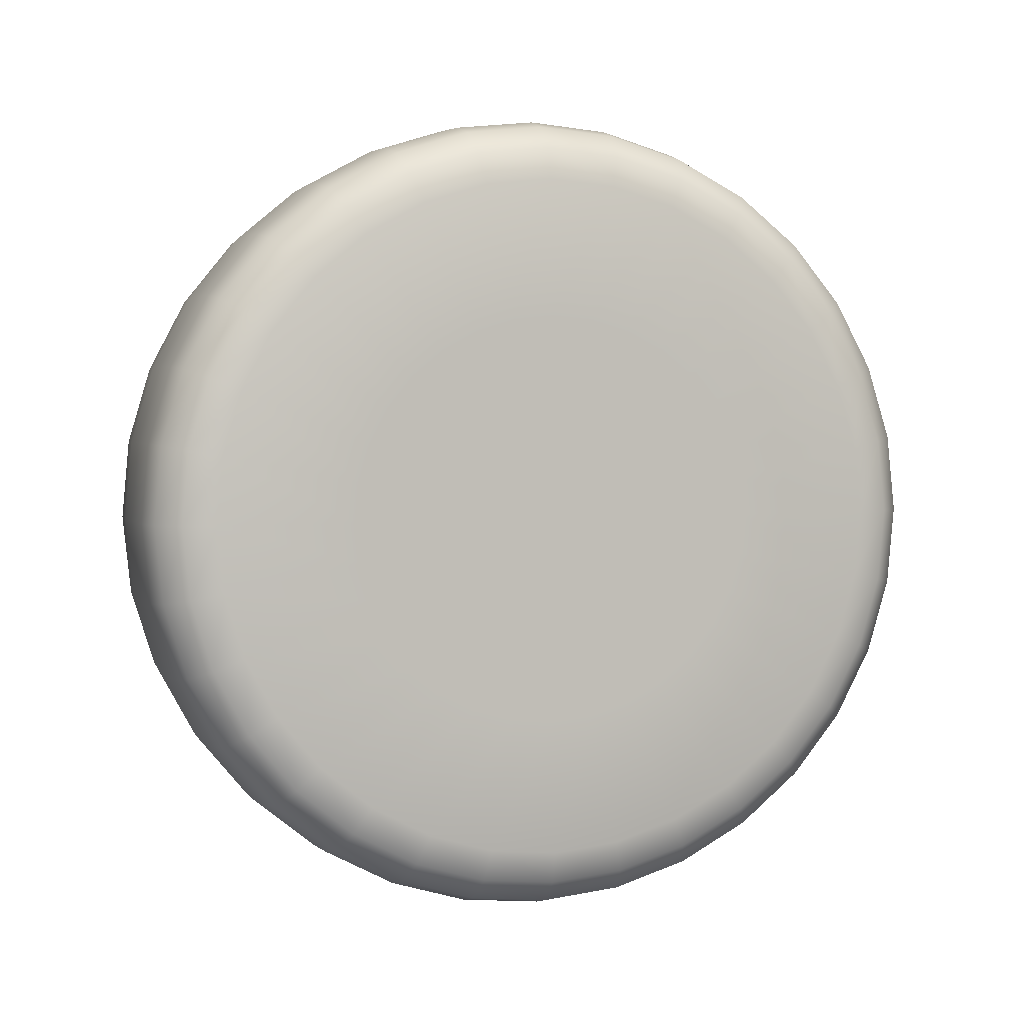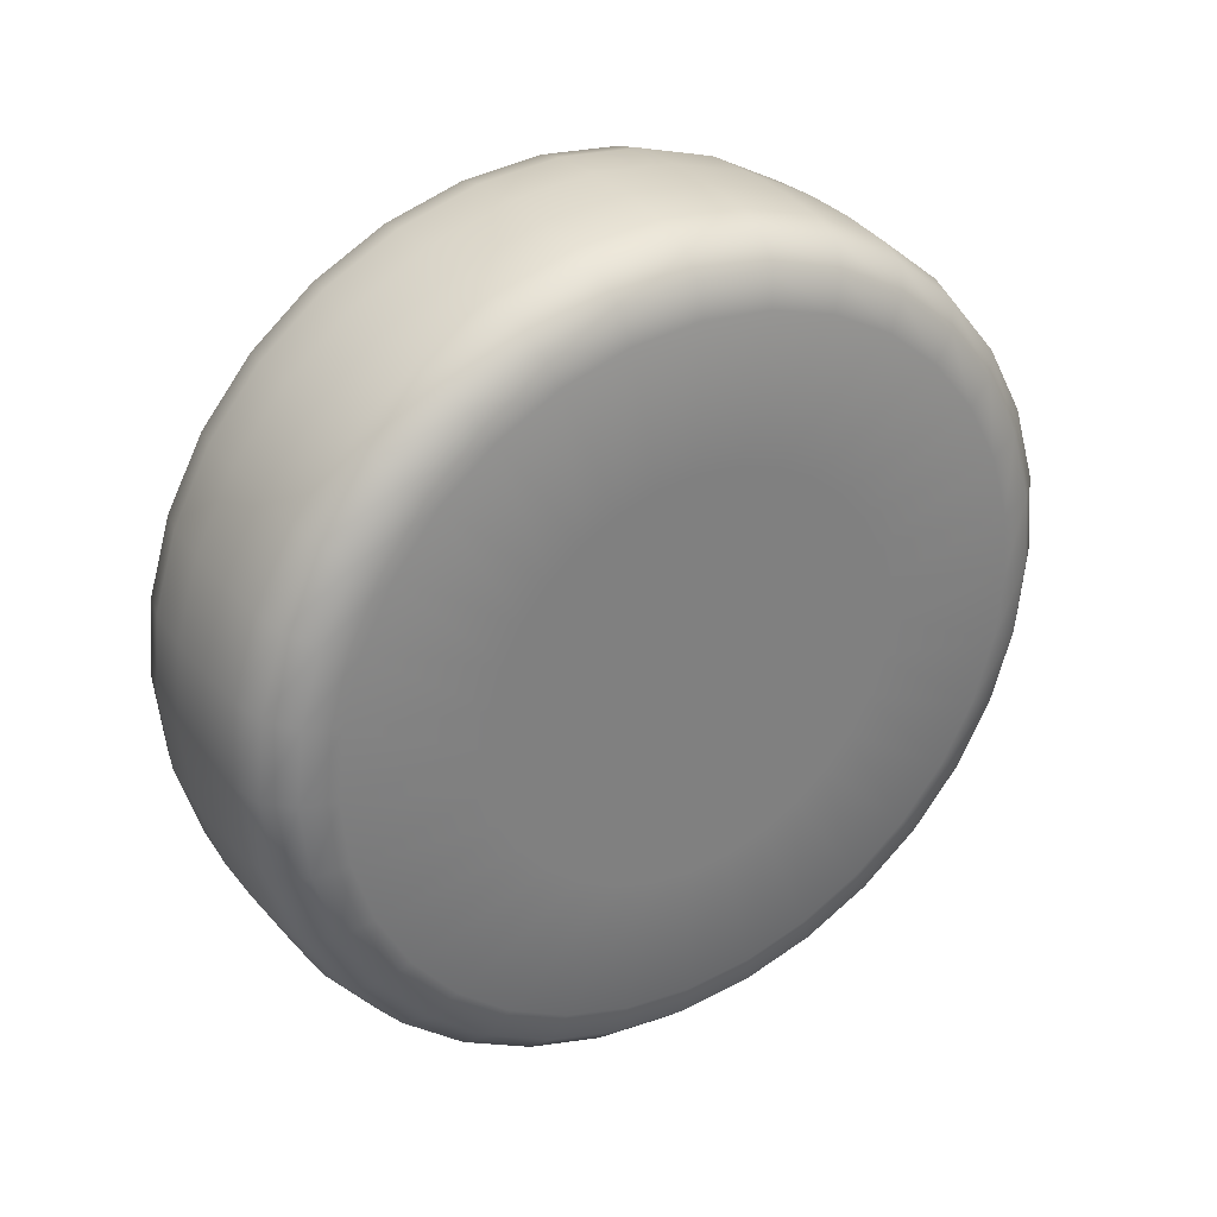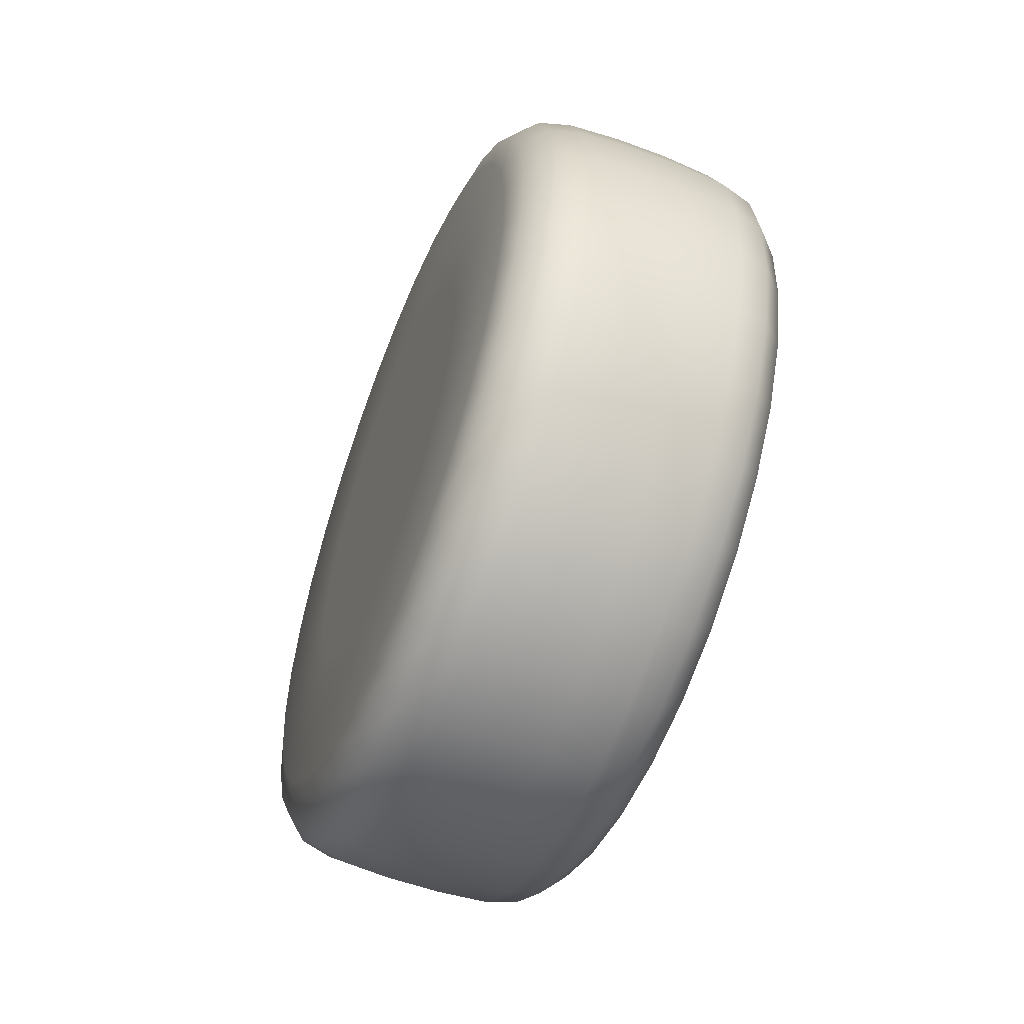
<metadata>
{"format":"obj","ext":"obj","renderer":"f3d","projection":"perspective","resolution":1024,"background":"white","views":[{"elev":1.1,"azim":76.7,"up":"+Z"},{"elev":29.5,"azim":62.1,"up":"+Z"},{"elev":-45.7,"azim":160.4,"up":"+Y"}]}
</metadata>
<code>
v  0.02231 0.0073 0.04526
v  0.02232 0.006814 0.04431
v  0.02207 0.009915 0.04231
v  0.02206 0.01073 0.0439
v  0.02234 0.006154 0.04348
v  0.0221 0.008803 0.04091
v  0.02237 0.005344 0.0428
v  0.02215 0.007439 0.03975
v  0.02241 0.004416 0.04228
v  0.02223 0.005878 0.03889
v  0.02247 0.003407 0.04196
v  0.02232 0.004179 0.03834
v  0.02253 0.002353 0.04184
v  0.02243 0.002406 0.03814
v  0.0226 0.001298 0.04193
v  0.02254 0.0006281 0.03828
v  0.02268 0.0002796 0.04222
v  0.02267 -0.001086 0.03878
v  0.02275 -0.0006614 0.0427
v  0.02279 -0.002671 0.03959
v  0.02282 -0.001489 0.04336
v  0.02291 -0.004066 0.04071
v  0.02288 -0.002173 0.04417
v  0.02302 -0.005217 0.04207
v  0.02294 -0.002686 0.0451
v  0.02312 -0.00608 0.04363
v  0.02299 -0.003007 0.04611
v  0.0232 -0.006622 0.04533
v  0.02303 -0.003126 0.04717
v  0.02326 -0.006821 0.04711
v  0.02305 -0.003037 0.04822
v  0.0233 -0.006671 0.04889
v  0.02306 -0.002744 0.04924
v  0.02332 -0.006177 0.05061
v  0.02306 -0.002257 0.05019
v  0.02331 -0.005359 0.0522
v  0.02304 -0.001597 0.05102
v  0.02327 -0.004246 0.05359
v  0.023 -0.0007869 0.0517
v  0.02322 -0.002883 0.05475
v  0.02296 0.0001405 0.05222
v  0.02314 -0.001321 0.05562
v  0.0229 0.00115 0.05254
v  0.02305 0.0003782 0.05616
v  0.02284 0.002202 0.05266
v  0.02294 0.002151 0.05637
v  0.02277 0.003259 0.05258
v  0.02283 0.003929 0.05622
v  0.0227 0.004276 0.05229
v  0.02271 0.005643 0.05573
v  0.02262 0.005218 0.0518
v  0.02258 0.007228 0.05491
v  0.02255 0.006046 0.05114
v  0.02246 0.008622 0.0538
v  0.02249 0.00673 0.05033
v  0.02235 0.009773 0.05243
v  0.02243 0.007243 0.0494
v  0.02225 0.01064 0.05087
v  0.02238 0.007564 0.04839
v  0.02217 0.01118 0.04917
v  0.02235 0.007683 0.04734
v  0.02211 0.01138 0.04739
v  0.02232 0.007593 0.04628
v  0.02207 0.01123 0.04561
v  0.02023 0.01221 0.04331
v  0.02024 0.01124 0.04143
v  0.01884 0.01122 0.04142
v  0.01883 0.01221 0.04332
v  0.02028 0.009919 0.03976
v  0.01888 0.009893 0.03974
v  0.02034 0.0083 0.03839
v  0.01895 0.008261 0.03836
v  0.02043 0.006446 0.03736
v  0.01904 0.006391 0.03732
v  0.02054 0.004427 0.03671
v  0.01915 0.004356 0.03667
v  0.02067 0.002321 0.03647
v  0.01928 0.002234 0.03642
v  0.02081 0.0002096 0.03665
v  0.01942 0.0001055 0.0366
v  0.02096 -0.001827 0.03723
v  0.01957 -0.001947 0.03719
v  0.0211 -0.00371 0.0382
v  0.01971 -0.003844 0.03817
v  0.02124 -0.005367 0.03952
v  0.01986 -0.005515 0.0395
v  0.02137 -0.006733 0.04114
v  0.01999 -0.006893 0.04113
v  0.02149 -0.007759 0.043
v  0.0201 -0.007926 0.043
v  0.02159 -0.008402 0.04502
v  0.0202 -0.008575 0.04504
v  0.02166 -0.008639 0.04713
v  0.02028 -0.008814 0.04716
v  0.02171 -0.008461 0.04924
v  0.02032 -0.008634 0.0493
v  0.02173 -0.007874 0.05128
v  0.02034 -0.008043 0.05135
v  0.02172 -0.006901 0.05317
v  0.02033 -0.007063 0.05326
v  0.02168 -0.005581 0.05483
v  0.02029 -0.005731 0.05493
v  0.02161 -0.003961 0.05621
v  0.02023 -0.004098 0.05631
v  0.02152 -0.002107 0.05723
v  0.02014 -0.002229 0.05735
v  0.02141 -8.739e-05 0.05788
v  0.02003 -0.0001933 0.05801
v  0.02128 0.002019 0.05812
v  0.0199 0.001929 0.05825
v  0.02115 0.00413 0.05795
v  0.01976 0.004058 0.05807
v  0.021 0.006166 0.05737
v  0.01961 0.00611 0.05748
v  0.02085 0.008049 0.05639
v  0.01946 0.008007 0.05651
v  0.02071 0.009705 0.05507
v  0.01932 0.009677 0.05517
v  0.02058 0.01107 0.05345
v  0.01919 0.01106 0.05354
v  0.02047 0.0121 0.0516
v  0.01907 0.01209 0.05167
v  0.02037 0.01274 0.04958
v  0.01897 0.01274 0.04963
v  0.0203 0.01298 0.04747
v  0.0189 0.01298 0.04751
v  0.02025 0.0128 0.04535
v  0.01885 0.0128 0.04538
v  0.01446 0.01025 0.0441
v  0.01447 0.009433 0.04252
v  0.01472 0.006332 0.04452
v  0.01472 0.006818 0.04547
v  0.0145 0.00832 0.04112
v  0.01474 0.005671 0.04369
v  0.01456 0.006957 0.03996
v  0.01477 0.004861 0.04301
v  0.01463 0.005396 0.03909
v  0.01482 0.003934 0.04249
v  0.01473 0.003696 0.03855
v  0.01487 0.002924 0.04217
v  0.01483 0.001923 0.03835
v  0.01494 0.001871 0.04205
v  0.01495 0.0001457 0.03849
v  0.01501 0.0008158 0.04213
v  0.01507 -0.001569 0.03898
v  0.01508 -0.0002028 0.04243
v  0.0152 -0.003154 0.0398
v  0.01515 -0.001144 0.04291
v  0.01531 -0.004548 0.04091
v  0.01522 -0.001972 0.04357
v  0.01543 -0.0057 0.04228
v  0.01529 -0.002656 0.04438
v  0.01552 -0.006562 0.04384
v  0.01535 -0.003168 0.04531
v  0.0156 -0.007104 0.04554
v  0.0154 -0.00349 0.04632
v  0.01567 -0.007304 0.04732
v  0.01543 -0.003608 0.04737
v  0.01571 -0.007154 0.0491
v  0.01546 -0.00352 0.04843
v  0.01572 -0.006659 0.05082
v  0.01547 -0.003226 0.04945
v  0.01571 -0.005841 0.0524
v  0.01546 -0.00274 0.0504
v  0.01568 -0.004729 0.0538
v  0.01544 -0.002079 0.05123
v  0.01563 -0.003366 0.05496
v  0.01541 -0.001269 0.05191
v  0.01555 -0.001804 0.05582
v  0.01536 -0.000342 0.05243
v  0.01546 -0.0001043 0.05637
v  0.01531 0.0006673 0.05275
v  0.01535 0.001669 0.05657
v  0.01525 0.00172 0.05287
v  0.01523 0.003446 0.05643
v  0.01518 0.002776 0.05279
v  0.01511 0.00516 0.05594
v  0.0151 0.003794 0.05249
v  0.01499 0.006745 0.05512
v  0.01503 0.004736 0.05201
v  0.01487 0.00814 0.05401
v  0.01496 0.005564 0.05135
v  0.01476 0.009291 0.05264
v  0.01489 0.006247 0.05054
v  0.01466 0.01015 0.05108
v  0.01484 0.00676 0.04961
v  0.01458 0.0107 0.04938
v  0.01479 0.007082 0.0486
v  0.01452 0.0109 0.0476
v  0.01475 0.0072 0.04754
v  0.01448 0.01075 0.04582
v  0.01473 0.007111 0.04649
v  0.02269 0.002278 0.04725
v  0.01509 0.001796 0.04746
v  0.02177 0.01151 0.04359
v  0.02179 0.01205 0.04547
v  0.0211 0.01206 0.04337
v  0.02112 0.01263 0.04537
v  0.02111 0.0111 0.04153
v  0.02178 0.01062 0.04185
v  0.02115 0.00981 0.0399
v  0.02181 0.009401 0.04032
v  0.02121 0.008225 0.03856
v  0.02187 0.00791 0.03905
v  0.0213 0.00641 0.03755
v  0.02196 0.006202 0.03811
v  0.02141 0.004433 0.03691
v  0.02206 0.004342 0.03751
v  0.02153 0.002372 0.03668
v  0.02217 0.002403 0.03729
v  0.02167 0.0003054 0.03685
v  0.0223 0.0004586 0.03745
v  0.02181 -0.001688 0.03742
v  0.02244 -0.001417 0.03799
v  0.02195 -0.00353 0.03837
v  0.02257 -0.003151 0.03888
v  0.02209 -0.005153 0.03966
v  0.0227 -0.004676 0.0401
v  0.02222 -0.00649 0.04125
v  0.02282 -0.005936 0.04159
v  0.02233 -0.007494 0.04307
v  0.02293 -0.00688 0.0433
v  0.02243 -0.008123 0.04504
v  0.02302 -0.007472 0.04516
v  0.0225 -0.008356 0.04711
v  0.02309 -0.00769 0.0471
v  0.02255 -0.008181 0.04918
v  0.02313 -0.007526 0.04905
v  0.02256 -0.007607 0.05118
v  0.02315 -0.006986 0.05093
v  0.02255 -0.006655 0.05302
v  0.02314 -0.00609 0.05267
v  0.02252 -0.005362 0.05465
v  0.0231 -0.004874 0.0542
v  0.02245 -0.003777 0.05599
v  0.02304 -0.003383 0.05546
v  0.02237 -0.001962 0.057
v  0.02296 -0.001674 0.05641
v  0.02226 1.516e-05 0.05764
v  0.02286 0.0001846 0.057
v  0.02213 0.002076 0.05787
v  0.02274 0.002125 0.05723
v  0.022 0.004143 0.0577
v  0.02261 0.004069 0.05707
v  0.02185 0.006135 0.05713
v  0.02248 0.005944 0.05653
v  0.02171 0.007979 0.05618
v  0.02234 0.007678 0.05563
v  0.02157 0.009601 0.05489
v  0.02221 0.009204 0.05442
v  0.02144 0.01094 0.0533
v  0.02209 0.01046 0.05293
v  0.02133 0.01194 0.05148
v  0.02199 0.01141 0.05122
v  0.02124 0.01257 0.04951
v  0.0219 0.012 0.04936
v  0.02116 0.0128 0.04744
v  0.02183 0.01222 0.04741
v  0.01605 0.01195 0.04343
v  0.01521 0.01168 0.04353
v  0.01523 0.01226 0.04553
v  0.01607 0.01254 0.04547
v  0.01463 0.01106 0.04378
v  0.01465 0.0116 0.04566
v  0.01464 0.01016 0.04204
v  0.01522 0.01073 0.04169
v  0.01606 0.01098 0.04154
v  0.01468 0.008948 0.04051
v  0.01526 0.009436 0.04006
v  0.0161 0.009654 0.03988
v  0.01474 0.007456 0.03925
v  0.01533 0.007851 0.03872
v  0.01617 0.008035 0.03851
v  0.01482 0.005749 0.0383
v  0.01541 0.006036 0.03771
v  0.01626 0.00618 0.03748
v  0.01492 0.003889 0.03771
v  0.01552 0.004059 0.03708
v  0.01637 0.004162 0.03683
v  0.01504 0.00195 0.03748
v  0.01565 0.001998 0.03684
v  0.01649 0.002056 0.03659
v  0.01517 5.219e-06 0.03764
v  0.01578 -6.85e-05 0.03701
v  0.01663 -5.576e-05 0.03676
v  0.0153 -0.00187 0.03818
v  0.01592 -0.002062 0.03758
v  0.01678 -0.002092 0.03734
v  0.01543 -0.003604 0.03908
v  0.01607 -0.003904 0.03853
v  0.01692 -0.003975 0.03832
v  0.01556 -0.00513 0.04029
v  0.01621 -0.005526 0.03983
v  0.01707 -0.005632 0.03964
v  0.01569 -0.006389 0.04178
v  0.01633 -0.006864 0.04141
v  0.0172 -0.006998 0.04126
v  0.01579 -0.007333 0.04349
v  0.01645 -0.007868 0.04323
v  0.01731 -0.008024 0.04311
v  0.01588 -0.007925 0.04535
v  0.01654 -0.008497 0.0452
v  0.01741 -0.008667 0.04513
v  0.01595 -0.008144 0.0473
v  0.01661 -0.00873 0.04727
v  0.01748 -0.008904 0.04724
v  0.01599 -0.00798 0.04924
v  0.01666 -0.008555 0.04934
v  0.01753 -0.008726 0.04936
v  0.01601 -0.007439 0.05112
v  0.01668 -0.007981 0.05134
v  0.01755 -0.008139 0.0514
v  0.016 -0.006544 0.05286
v  0.01667 -0.007029 0.05318
v  0.01754 -0.007167 0.05329
v  0.01596 -0.005327 0.05439
v  0.01663 -0.005736 0.05481
v  0.0175 -0.005846 0.05495
v  0.0159 -0.003836 0.05566
v  0.01657 -0.004151 0.05615
v  0.01743 -0.004226 0.05632
v  0.01582 -0.002128 0.0566
v  0.01648 -0.002336 0.05716
v  0.01734 -0.002372 0.05735
v  0.01572 -0.0002688 0.0572
v  0.01637 -0.0003588 0.0578
v  0.01723 -0.0003528 0.058
v  0.0156 0.001671 0.05742
v  0.01625 0.001702 0.05803
v  0.01711 0.001753 0.05824
v  0.01548 0.003616 0.05726
v  0.01611 0.003769 0.05786
v  0.01697 0.003865 0.05806
v  0.01534 0.005491 0.05672
v  0.01597 0.005761 0.05729
v  0.01682 0.005901 0.05748
v  0.01521 0.007224 0.05583
v  0.01582 0.007605 0.05634
v  0.01668 0.007784 0.05651
v  0.01508 0.008751 0.05461
v  0.01569 0.009227 0.05505
v  0.01654 0.00944 0.05519
v  0.01496 0.01001 0.05312
v  0.01556 0.01056 0.05346
v  0.0164 0.01081 0.05357
v  0.01485 0.01095 0.05141
v  0.01544 0.01157 0.05165
v  0.01629 0.01183 0.05171
v  0.01476 0.01155 0.04955
v  0.01535 0.0122 0.04967
v  0.01619 0.01248 0.04969
v  0.01469 0.01176 0.04761
v  0.01528 0.01243 0.0476
v  0.01612 0.01271 0.04758
v  0.01758 0.01265 0.04967
v  0.0175 0.01289 0.04755
v  0.01767 0.012 0.05171
v  0.01779 0.01097 0.05358
v  0.01792 0.009588 0.05521
v  0.01807 0.007919 0.05654
v  0.01821 0.006021 0.05752
v  0.01836 0.003969 0.05811
v  0.0185 0.00184 0.05829
v  0.01863 -0.0002821 0.05804
v  0.01874 -0.002318 0.05739
v  0.01883 -0.004187 0.05635
v  0.01889 -0.00582 0.05497
v  0.01893 -0.007152 0.05329
v  0.01894 -0.008132 0.05139
v  0.01892 -0.008723 0.04934
v  0.01888 -0.008903 0.0472
v  0.0188 -0.008664 0.04508
v  0.01871 -0.008015 0.04304
v  0.01859 -0.006982 0.04117
v  0.01846 -0.005604 0.03954
v  0.01831 -0.003933 0.03821
v  0.01817 -0.002036 0.03723
v  0.01802 1.671e-05 0.03664
v  0.01788 0.002145 0.03646
v  0.01775 0.004268 0.0367
v  0.01764 0.006302 0.03736
v  0.01755 0.008172 0.0384
v  0.01749 0.009804 0.03978
v  0.01745 0.01114 0.04145
v  0.01744 0.01212 0.04336
v  0.01746 0.01271 0.04541
g scrollwheel
f 1 2 3 4
f 2 5 6 3
f 5 7 8 6
f 7 9 10 8
f 9 11 12 10
f 11 13 14 12
f 13 15 16 14
f 15 17 18 16
f 17 19 20 18
f 19 21 22 20
f 21 23 24 22
f 23 25 26 24
f 25 27 28 26
f 27 29 30 28
f 29 31 32 30
f 31 33 34 32
f 33 35 36 34
f 35 37 38 36
f 37 39 40 38
f 39 41 42 40
f 41 43 44 42
f 43 45 46 44
f 45 47 48 46
f 47 49 50 48
f 49 51 52 50
f 51 53 54 52
f 53 55 56 54
f 55 57 58 56
f 57 59 60 58
f 59 61 62 60
f 61 63 64 62
f 63 1 4 64
f 65 66 67 68
f 66 69 70 67
f 69 71 72 70
f 71 73 74 72
f 73 75 76 74
f 75 77 78 76
f 77 79 80 78
f 79 81 82 80
f 81 83 84 82
f 83 85 86 84
f 85 87 88 86
f 87 89 90 88
f 89 91 92 90
f 91 93 94 92
f 93 95 96 94
f 95 97 98 96
f 97 99 100 98
f 99 101 102 100
f 101 103 104 102
f 103 105 106 104
f 105 107 108 106
f 107 109 110 108
f 109 111 112 110
f 111 113 114 112
f 113 115 116 114
f 115 117 118 116
f 117 119 120 118
f 119 121 122 120
f 121 123 124 122
f 123 125 126 124
f 125 127 128 126
f 127 65 68 128
f 129 130 131 132
f 130 133 134 131
f 133 135 136 134
f 135 137 138 136
f 137 139 140 138
f 139 141 142 140
f 141 143 144 142
f 143 145 146 144
f 145 147 148 146
f 147 149 150 148
f 149 151 152 150
f 151 153 154 152
f 153 155 156 154
f 155 157 158 156
f 157 159 160 158
f 159 161 162 160
f 161 163 164 162
f 163 165 166 164
f 165 167 168 166
f 167 169 170 168
f 169 171 172 170
f 171 173 174 172
f 173 175 176 174
f 175 177 178 176
f 177 179 180 178
f 179 181 182 180
f 181 183 184 182
f 183 185 186 184
f 185 187 188 186
f 187 189 190 188
f 189 191 192 190
f 191 129 132 192
f 2 1 193
f 5 2 193
f 7 5 193
f 9 7 193
f 11 9 193
f 13 11 193
f 15 13 193
f 17 15 193
f 19 17 193
f 21 19 193
f 23 21 193
f 25 23 193
f 27 25 193
f 29 27 193
f 31 29 193
f 33 31 193
f 35 33 193
f 37 35 193
f 39 37 193
f 41 39 193
f 43 41 193
f 45 43 193
f 47 45 193
f 49 47 193
f 51 49 193
f 53 51 193
f 55 53 193
f 57 55 193
f 59 57 193
f 61 59 193
f 63 61 193
f 1 63 193
f 132 131 194
f 131 134 194
f 134 136 194
f 136 138 194
f 138 140 194
f 140 142 194
f 142 144 194
f 144 146 194
f 146 148 194
f 148 150 194
f 150 152 194
f 152 154 194
f 154 156 194
f 156 158 194
f 158 160 194
f 160 162 194
f 162 164 194
f 164 166 194
f 166 168 194
f 168 170 194
f 170 172 194
f 172 174 194
f 174 176 194
f 176 178 194
f 178 180 194
f 180 182 194
f 182 184 194
f 184 186 194
f 186 188 194
f 188 190 194
f 190 192 194
f 192 132 194
f 4 195 196 64
f 195 197 198 196
f 197 65 127 198
f 65 197 199 66
f 197 195 200 199
f 195 4 3 200
f 66 199 201 69
f 199 200 202 201
f 200 3 6 202
f 69 201 203 71
f 201 202 204 203
f 202 6 8 204
f 71 203 205 73
f 203 204 206 205
f 204 8 10 206
f 73 205 207 75
f 205 206 208 207
f 206 10 12 208
f 75 207 209 77
f 207 208 210 209
f 208 12 14 210
f 77 209 211 79
f 209 210 212 211
f 210 14 16 212
f 79 211 213 81
f 211 212 214 213
f 212 16 18 214
f 81 213 215 83
f 213 214 216 215
f 214 18 20 216
f 83 215 217 85
f 215 216 218 217
f 216 20 22 218
f 85 217 219 87
f 217 218 220 219
f 218 22 24 220
f 87 219 221 89
f 219 220 222 221
f 220 24 26 222
f 89 221 223 91
f 221 222 224 223
f 222 26 28 224
f 91 223 225 93
f 223 224 226 225
f 224 28 30 226
f 93 225 227 95
f 225 226 228 227
f 226 30 32 228
f 95 227 229 97
f 227 228 230 229
f 228 32 34 230
f 97 229 231 99
f 229 230 232 231
f 230 34 36 232
f 99 231 233 101
f 231 232 234 233
f 232 36 38 234
f 101 233 235 103
f 233 234 236 235
f 234 38 40 236
f 103 235 237 105
f 235 236 238 237
f 236 40 42 238
f 105 237 239 107
f 237 238 240 239
f 238 42 44 240
f 107 239 241 109
f 239 240 242 241
f 240 44 46 242
f 109 241 243 111
f 241 242 244 243
f 242 46 48 244
f 111 243 245 113
f 243 244 246 245
f 244 48 50 246
f 113 245 247 115
f 245 246 248 247
f 246 50 52 248
f 115 247 249 117
f 247 248 250 249
f 248 52 54 250
f 117 249 251 119
f 249 250 252 251
f 250 54 56 252
f 119 251 253 121
f 251 252 254 253
f 252 56 58 254
f 121 253 255 123
f 253 254 256 255
f 254 58 60 256
f 123 255 257 125
f 255 256 258 257
f 256 60 62 258
f 125 257 198 127
f 257 258 196 198
f 258 62 64 196
f 259 260 261 262
f 260 263 264 261
f 263 129 191 264
f 129 263 265 130
f 263 260 266 265
f 260 259 267 266
f 130 265 268 133
f 265 266 269 268
f 266 267 270 269
f 133 268 271 135
f 268 269 272 271
f 269 270 273 272
f 135 271 274 137
f 271 272 275 274
f 272 273 276 275
f 137 274 277 139
f 274 275 278 277
f 275 276 279 278
f 139 277 280 141
f 277 278 281 280
f 278 279 282 281
f 141 280 283 143
f 280 281 284 283
f 281 282 285 284
f 143 283 286 145
f 283 284 287 286
f 284 285 288 287
f 145 286 289 147
f 286 287 290 289
f 287 288 291 290
f 147 289 292 149
f 289 290 293 292
f 290 291 294 293
f 149 292 295 151
f 292 293 296 295
f 293 294 297 296
f 151 295 298 153
f 295 296 299 298
f 296 297 300 299
f 153 298 301 155
f 298 299 302 301
f 299 300 303 302
f 155 301 304 157
f 301 302 305 304
f 302 303 306 305
f 157 304 307 159
f 304 305 308 307
f 305 306 309 308
f 159 307 310 161
f 307 308 311 310
f 308 309 312 311
f 161 310 313 163
f 310 311 314 313
f 311 312 315 314
f 163 313 316 165
f 313 314 317 316
f 314 315 318 317
f 165 316 319 167
f 316 317 320 319
f 317 318 321 320
f 167 319 322 169
f 319 320 323 322
f 320 321 324 323
f 169 322 325 171
f 322 323 326 325
f 323 324 327 326
f 171 325 328 173
f 325 326 329 328
f 326 327 330 329
f 173 328 331 175
f 328 329 332 331
f 329 330 333 332
f 175 331 334 177
f 331 332 335 334
f 332 333 336 335
f 177 334 337 179
f 334 335 338 337
f 335 336 339 338
f 179 337 340 181
f 337 338 341 340
f 338 339 342 341
f 181 340 343 183
f 340 341 344 343
f 341 342 345 344
f 183 343 346 185
f 343 344 347 346
f 344 345 348 347
f 185 346 349 187
f 346 347 350 349
f 347 348 351 350
f 187 349 352 189
f 349 350 353 352
f 350 351 354 353
f 189 352 264 191
f 352 353 261 264
f 353 354 262 261
f 355 356 354 351
f 357 355 351 348
f 358 357 348 345
f 359 358 345 342
f 360 359 342 339
f 361 360 339 336
f 362 361 336 333
f 363 362 333 330
f 364 363 330 327
f 365 364 327 324
f 366 365 324 321
f 367 366 321 318
f 368 367 318 315
f 369 368 315 312
f 370 369 312 309
f 371 370 309 306
f 372 371 306 303
f 373 372 303 300
f 374 373 300 297
f 375 374 297 294
f 376 375 294 291
f 377 376 291 288
f 378 377 288 285
f 379 378 285 282
f 380 379 282 279
f 381 380 279 276
f 382 381 276 273
f 383 382 273 270
f 384 383 270 267
f 385 384 267 259
f 386 385 259 262
f 356 386 262 354
f 124 126 356 355
f 122 124 355 357
f 120 122 357 358
f 118 120 358 359
f 116 118 359 360
f 114 116 360 361
f 112 114 361 362
f 110 112 362 363
f 108 110 363 364
f 106 108 364 365
f 104 106 365 366
f 102 104 366 367
f 100 102 367 368
f 98 100 368 369
f 96 98 369 370
f 94 96 370 371
f 92 94 371 372
f 90 92 372 373
f 88 90 373 374
f 86 88 374 375
f 84 86 375 376
f 82 84 376 377
f 80 82 377 378
f 78 80 378 379
f 76 78 379 380
f 74 76 380 381
f 72 74 381 382
f 70 72 382 383
f 67 70 383 384
f 68 67 384 385
f 128 68 385 386
f 126 128 386 356

</code>
